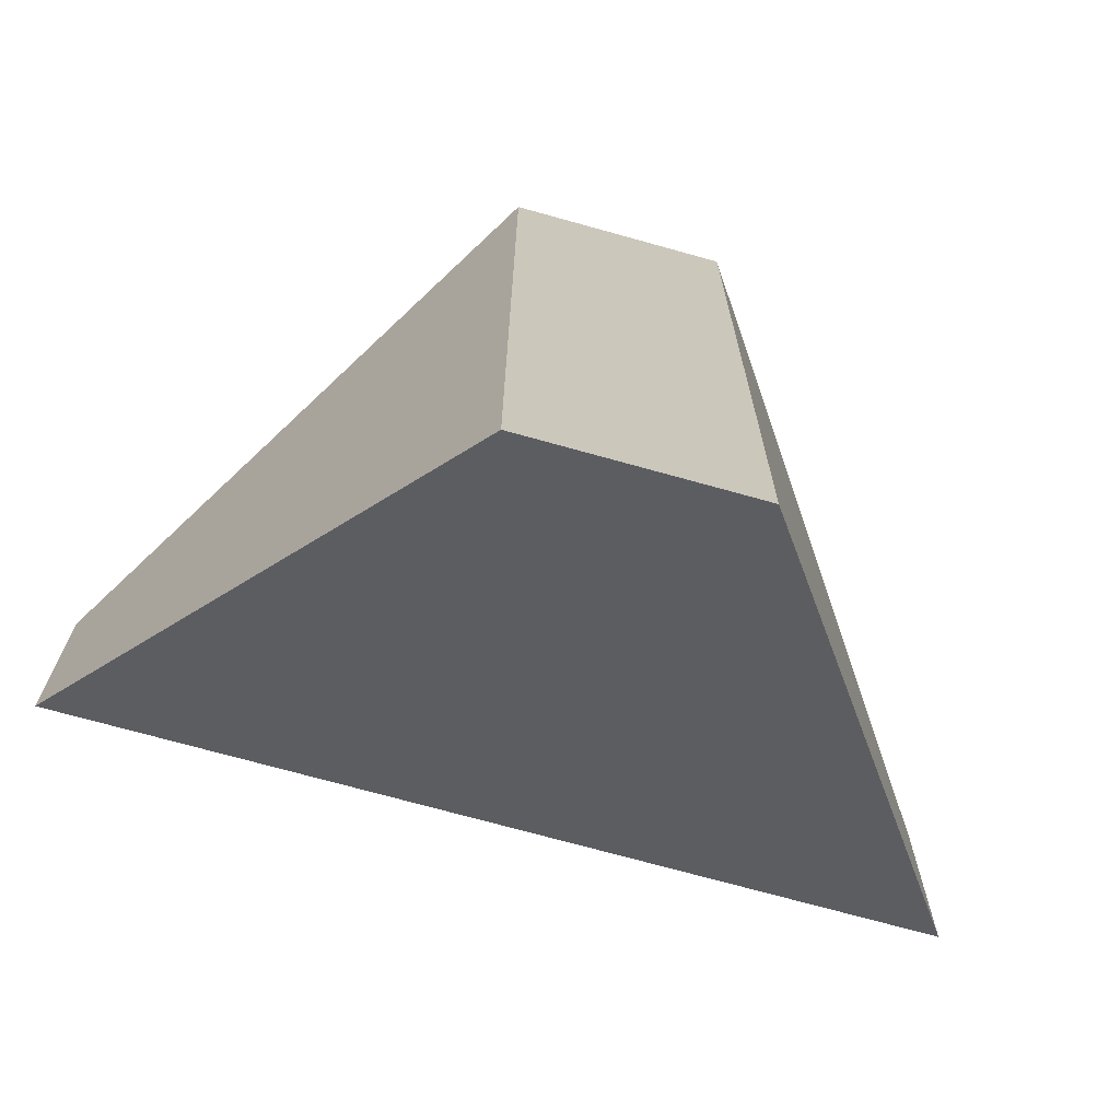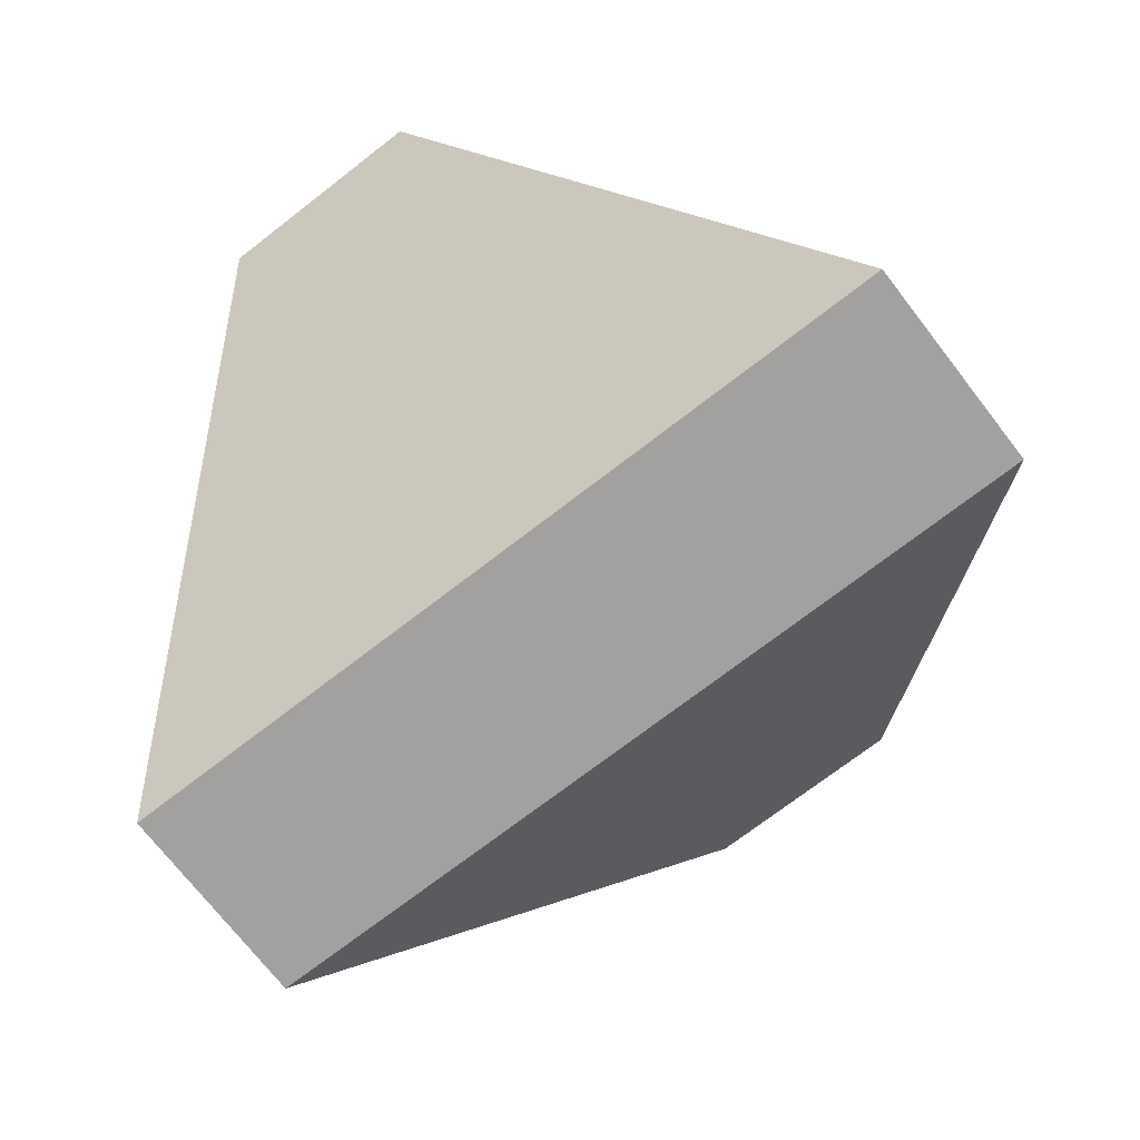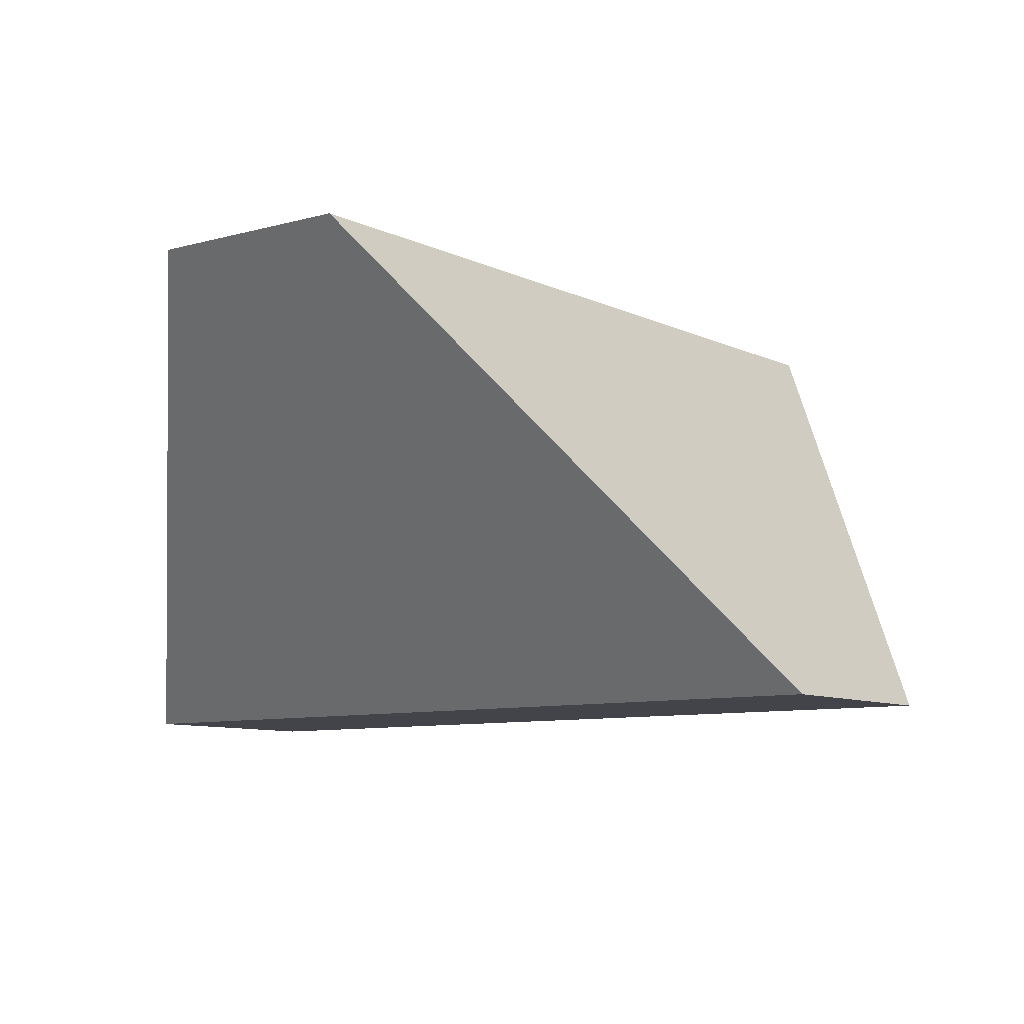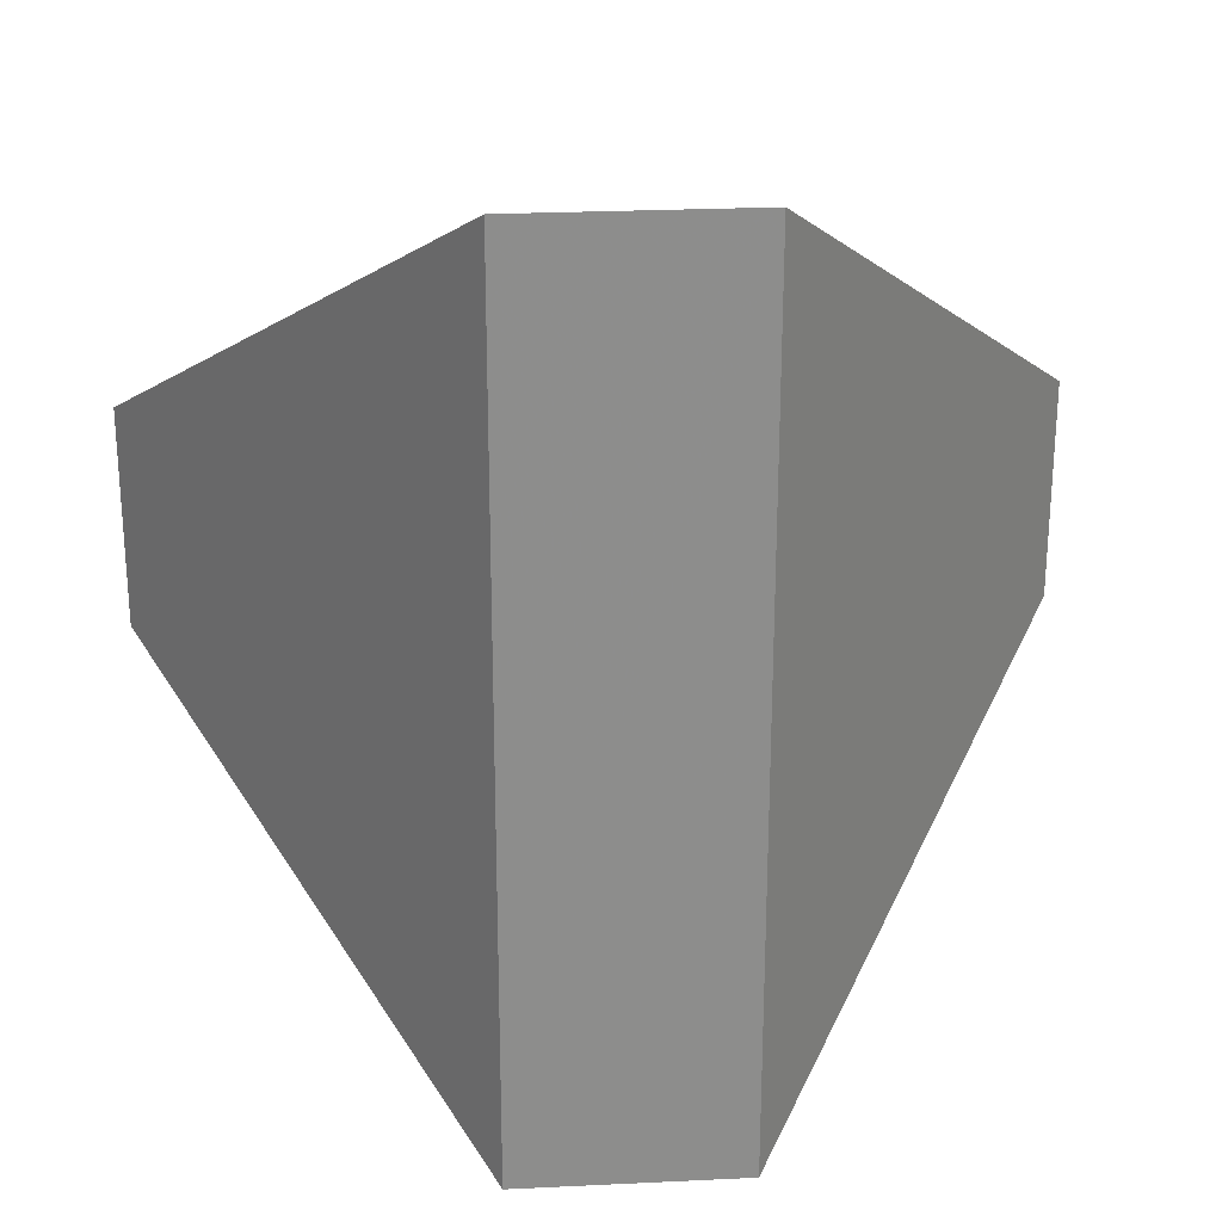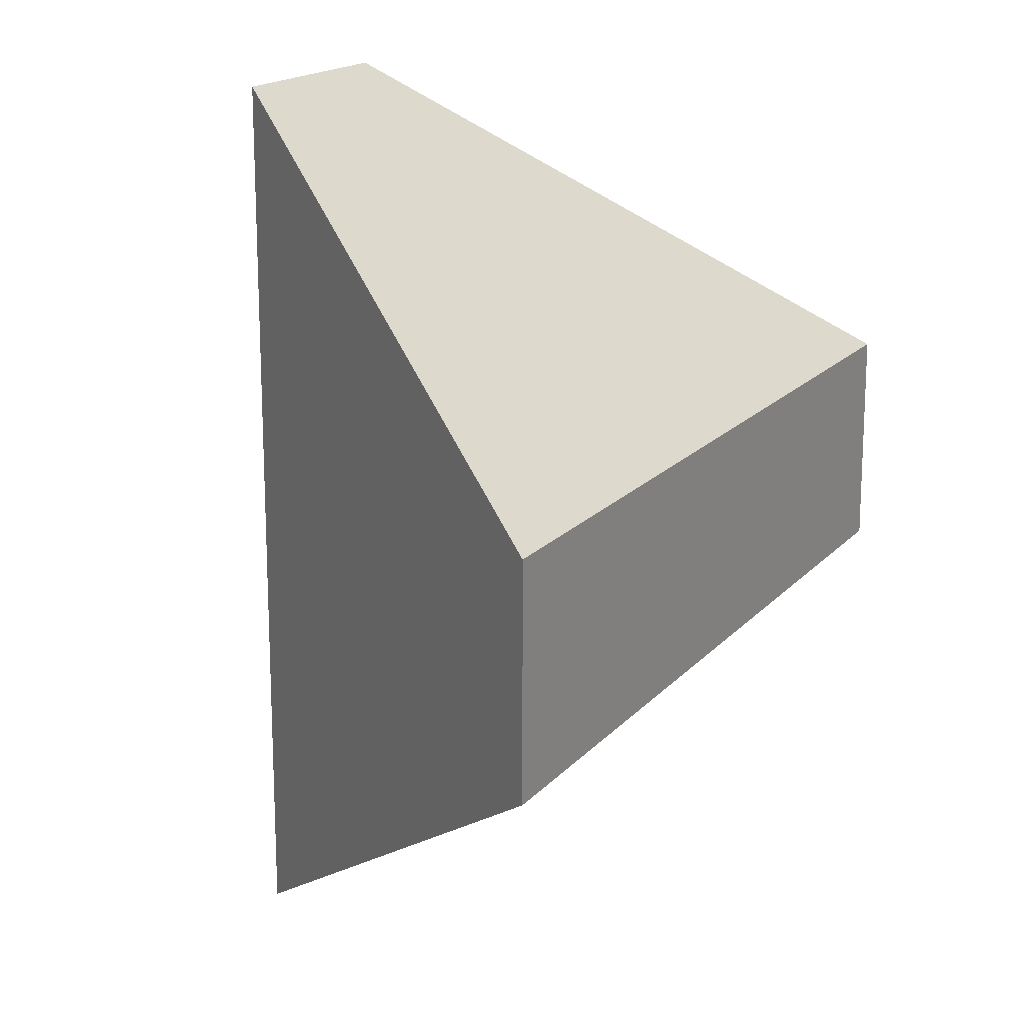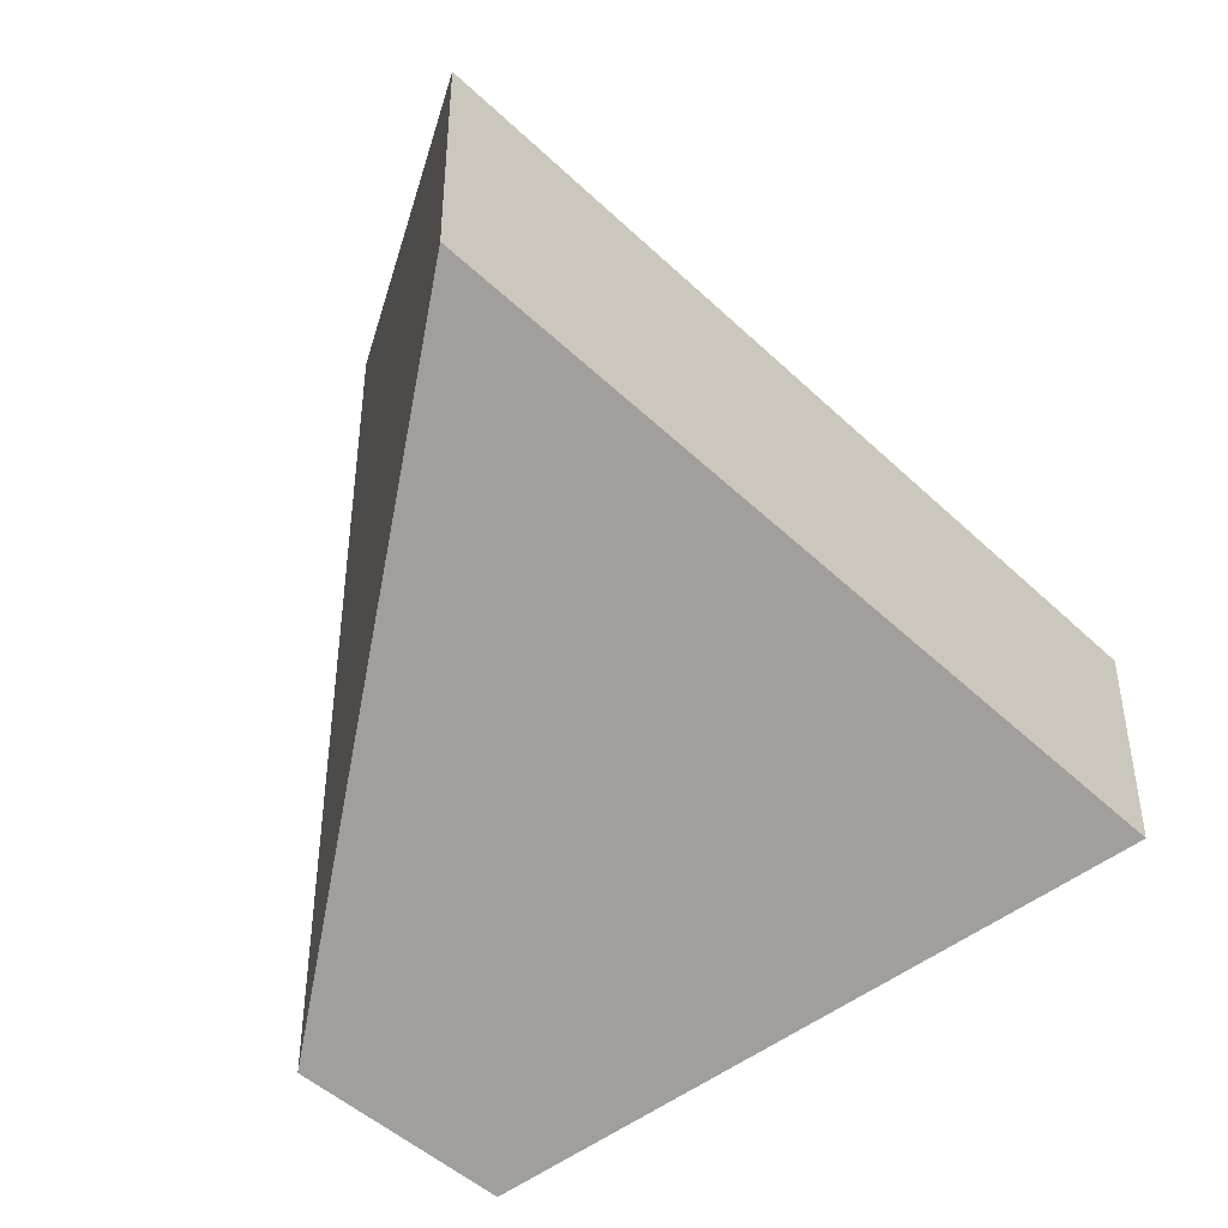
<metadata>
{"format":"obj","ext":"obj","renderer":"f3d","projection":"perspective","resolution":1024,"background":"white","views":[{"elev":-71.4,"azim":164.4,"up":"+Z"},{"elev":-72.2,"azim":-142.3,"up":"+Y"},{"elev":-8.5,"azim":37.3,"up":"+Y"},{"elev":25.8,"azim":175.6,"up":"+Z"},{"elev":17.1,"azim":-63.2,"up":"+Z"},{"elev":-46.5,"azim":-47.4,"up":"+Z"}]}
</metadata>
<code>
v 0.5973 -0.04577 -0.3388
v 0.5973 -0.04577 -0.4157
v 0.4843 0.1142 -0.5289
v 0.4841 0.1142 -0.2257
v 0.2942 -0.04577 -0.4159
v 0.4074 0.1142 -0.5289
v 0.2942 -0.04577 -0.339
v 0.4072 0.1142 -0.2258
f 1 2 3
f 1 3 4
f 3 2 5
f 3 5 6
f 6 5 7
f 6 7 8
f 4 8 7
f 4 7 1
f 3 6 8
f 3 8 4
f 5 2 1
f 5 1 7

</code>
